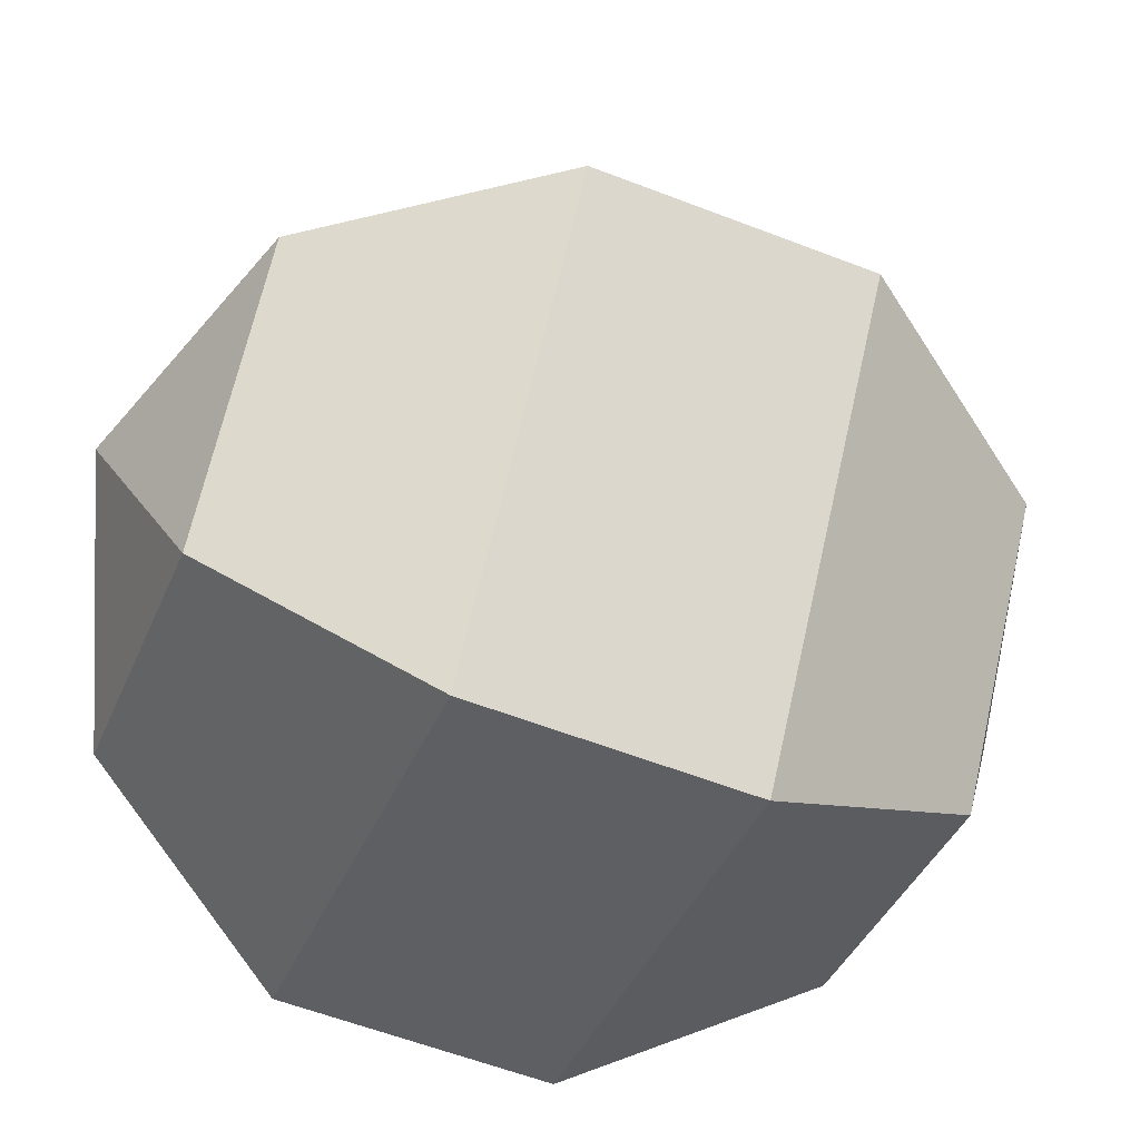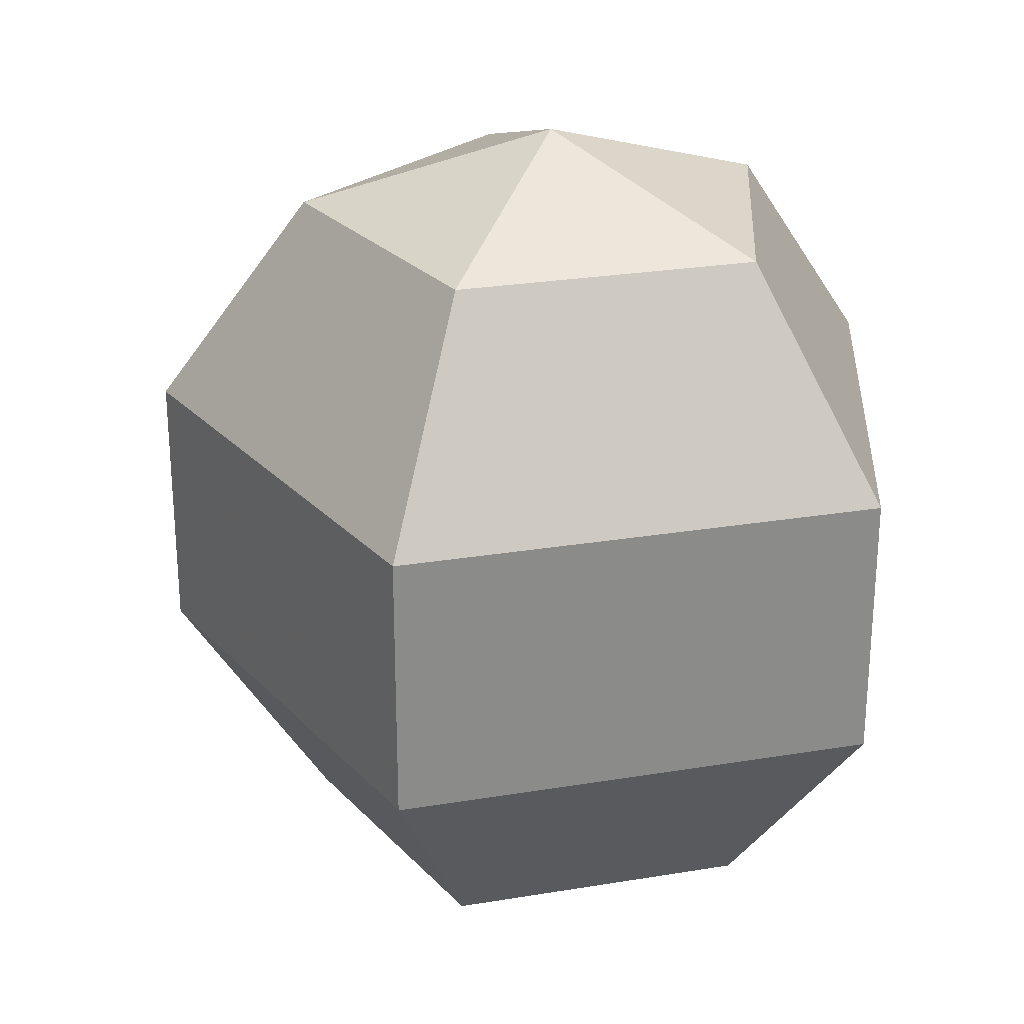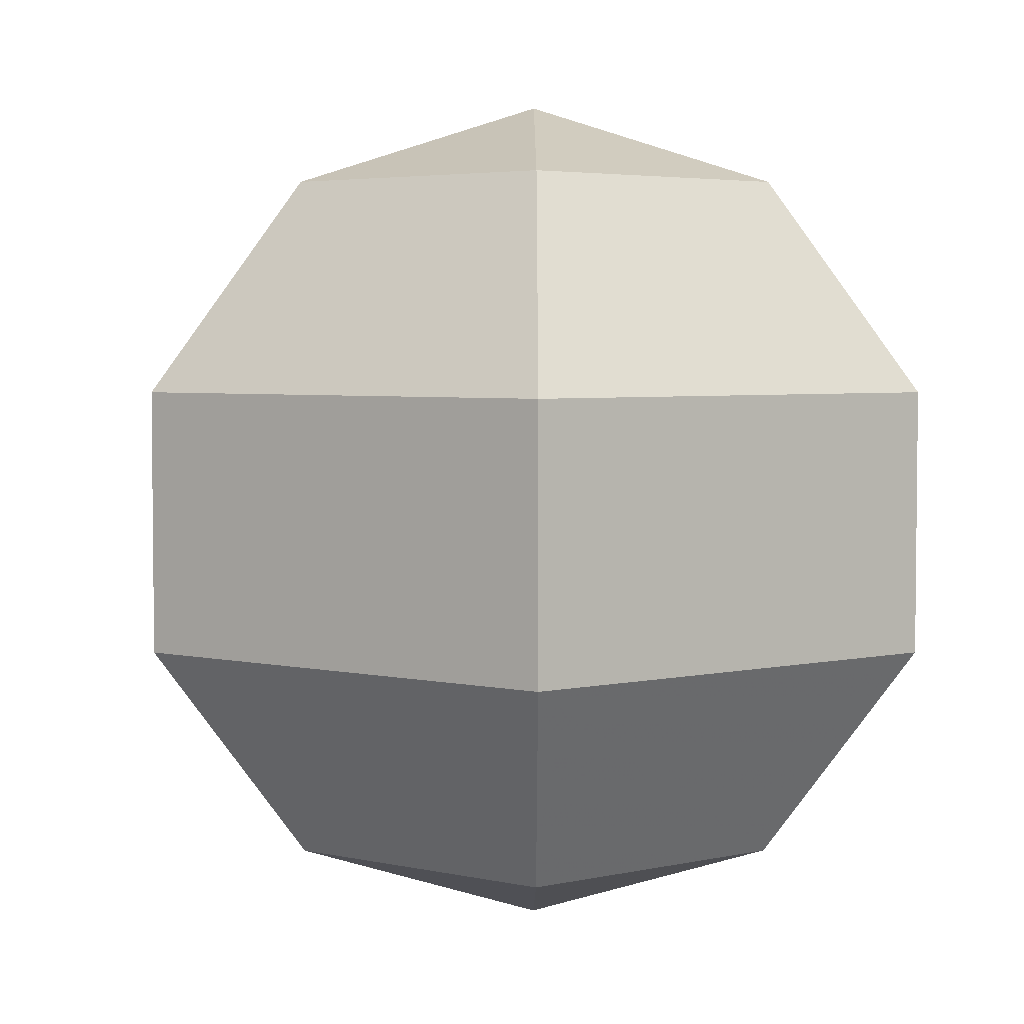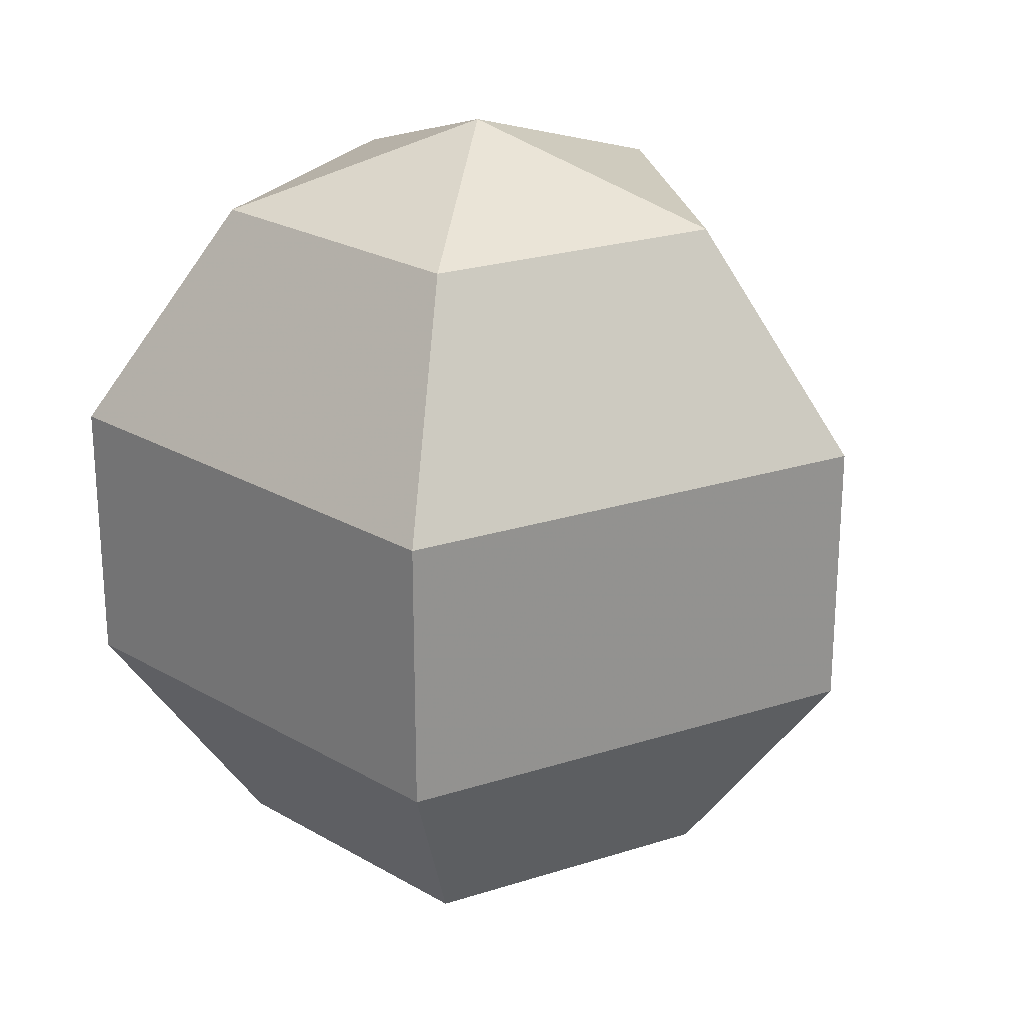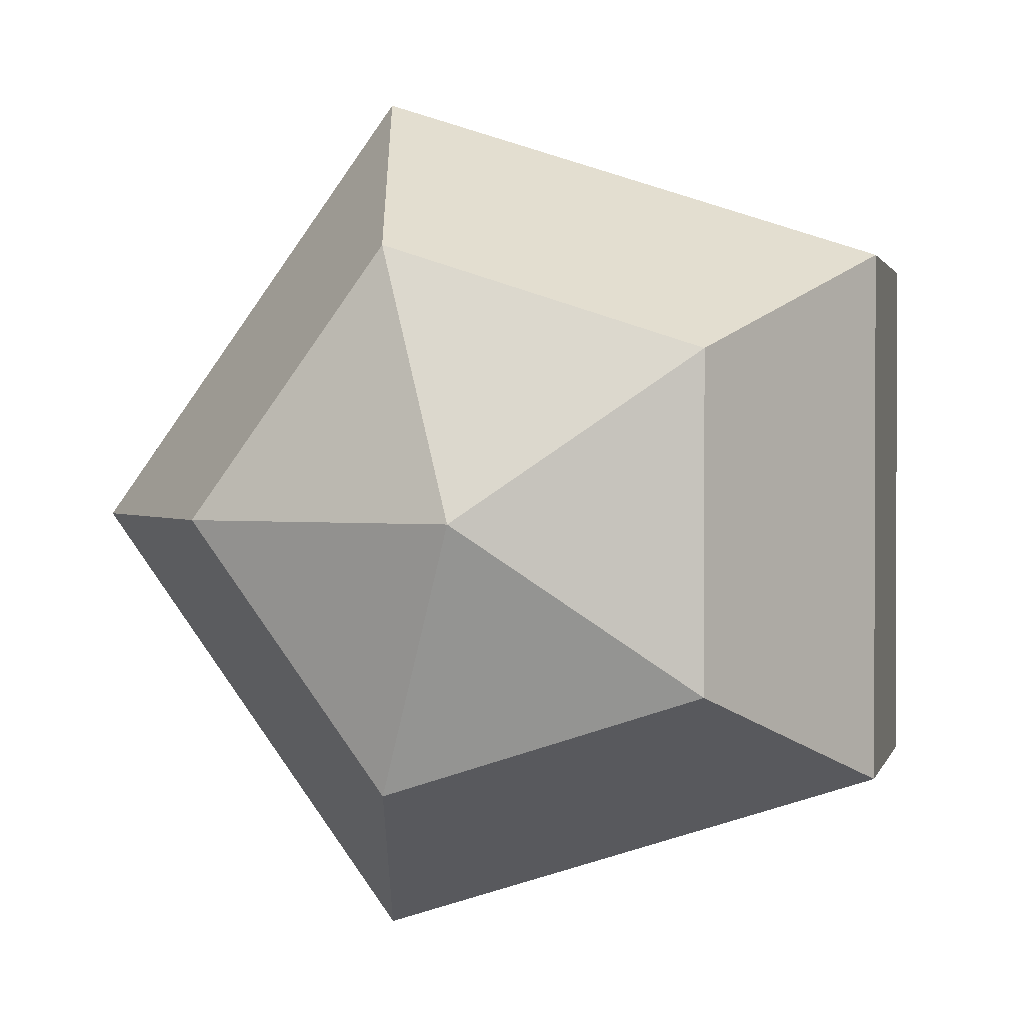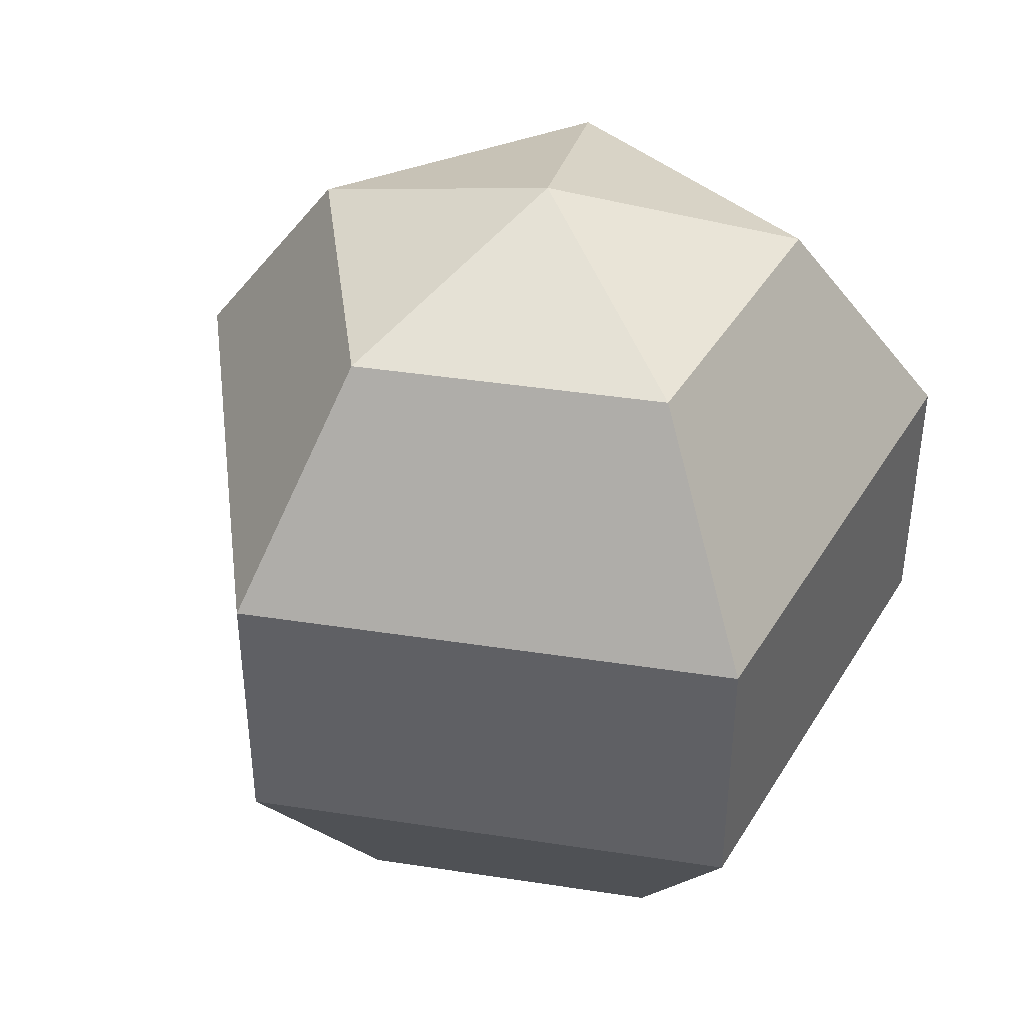
<metadata>
{"format":"obj","ext":"obj","renderer":"f3d","projection":"perspective","resolution":1024,"background":"white","views":[{"elev":-58.0,"azim":68.1,"up":"+Z"},{"elev":26.2,"azim":-176.7,"up":"+Y"},{"elev":4.0,"azim":-126.1,"up":"+Y"},{"elev":23.9,"azim":25.9,"up":"+Y"},{"elev":1.4,"azim":-167.6,"up":"+Z"},{"elev":41.1,"azim":-151.4,"up":"+Y"}]}
</metadata>
<code>
v 0.1816 -0.809 -0.559
v -0.4755 -0.809 -0.3455
v -0.4755 -0.809 0.3455
v 0.1816 -0.809 0.559
v 0.5878 -0.809 0
v 0.2939 -0.309 -0.9045
v -0.7694 -0.309 -0.559
v -0.7694 -0.309 0.559
v 0.2939 -0.309 0.9045
v 0.9511 -0.309 0
v 0.2939 0.309 -0.9045
v -0.7694 0.309 -0.559
v -0.7694 0.309 0.559
v 0.2939 0.309 0.9045
v 0.9511 0.309 0
v 0.1816 0.809 -0.559
v -0.4755 0.809 -0.3455
v -0.4755 0.809 0.3455
v 0.1816 0.809 0.559
v 0.5878 0.809 0
v 0 -1 0
v 0 1 0
f 1 2 6
f 6 2 7
f 2 3 7
f 7 3 8
f 3 4 8
f 8 4 9
f 4 5 9
f 9 5 10
f 5 1 10
f 10 1 6
f 6 7 11
f 11 7 12
f 7 8 12
f 12 8 13
f 8 9 13
f 13 9 14
f 9 10 14
f 14 10 15
f 10 6 15
f 15 6 11
f 11 12 16
f 16 12 17
f 12 13 17
f 17 13 18
f 13 14 18
f 18 14 19
f 14 15 19
f 19 15 20
f 15 11 20
f 20 11 16
f 2 1 21
f 3 2 21
f 4 3 21
f 5 4 21
f 1 5 21
f 16 17 22
f 17 18 22
f 18 19 22
f 19 20 22
f 20 16 22

</code>
